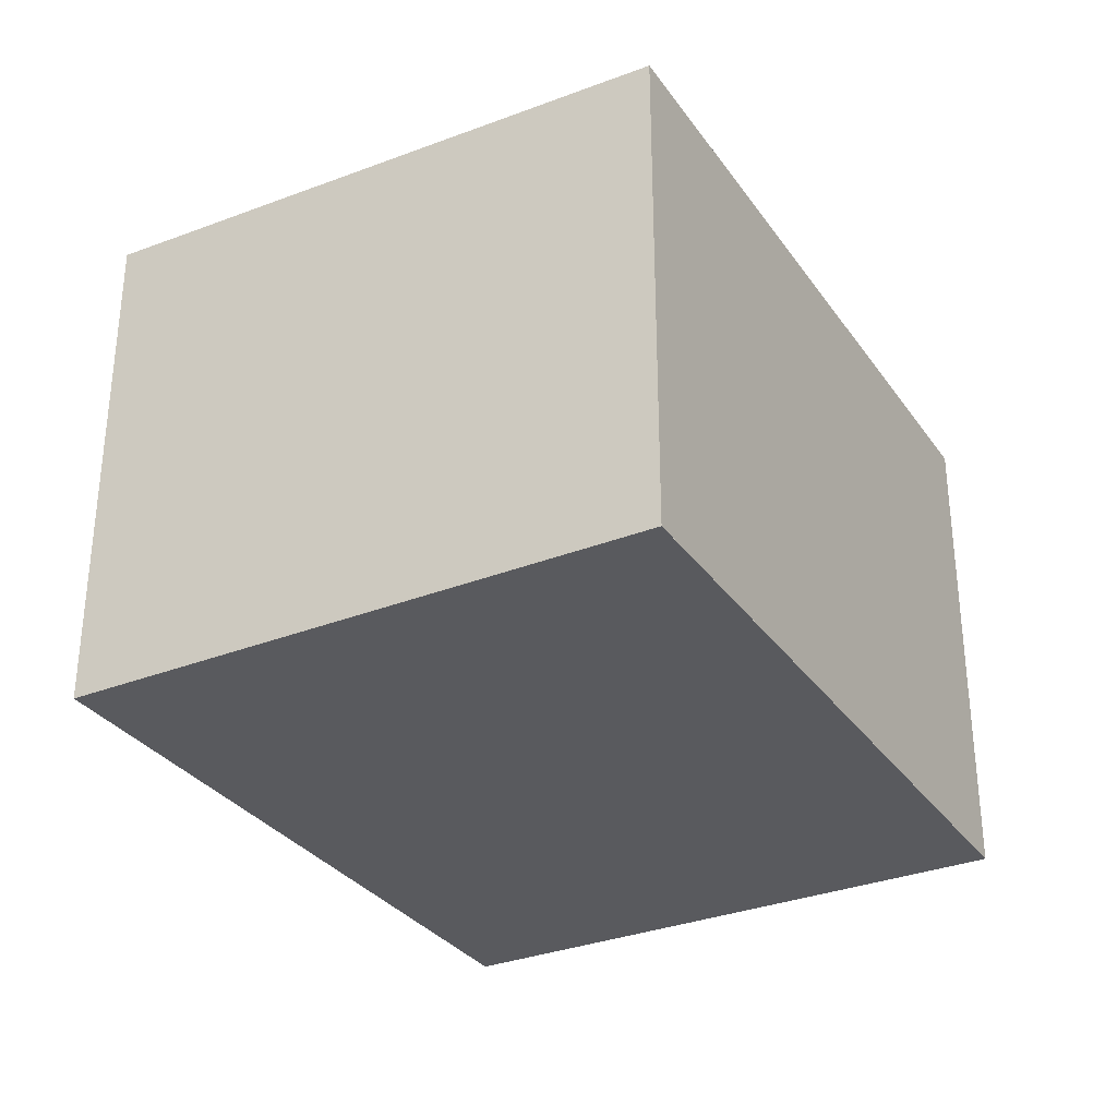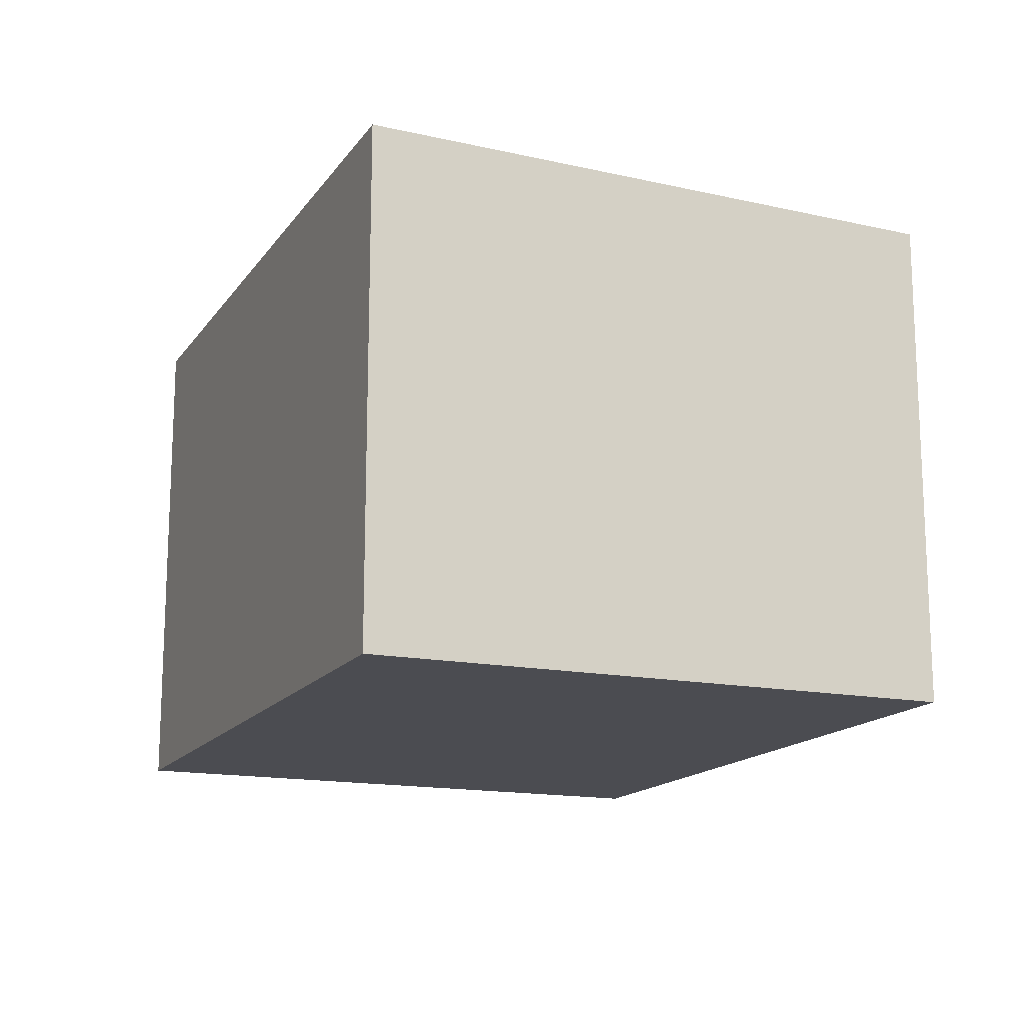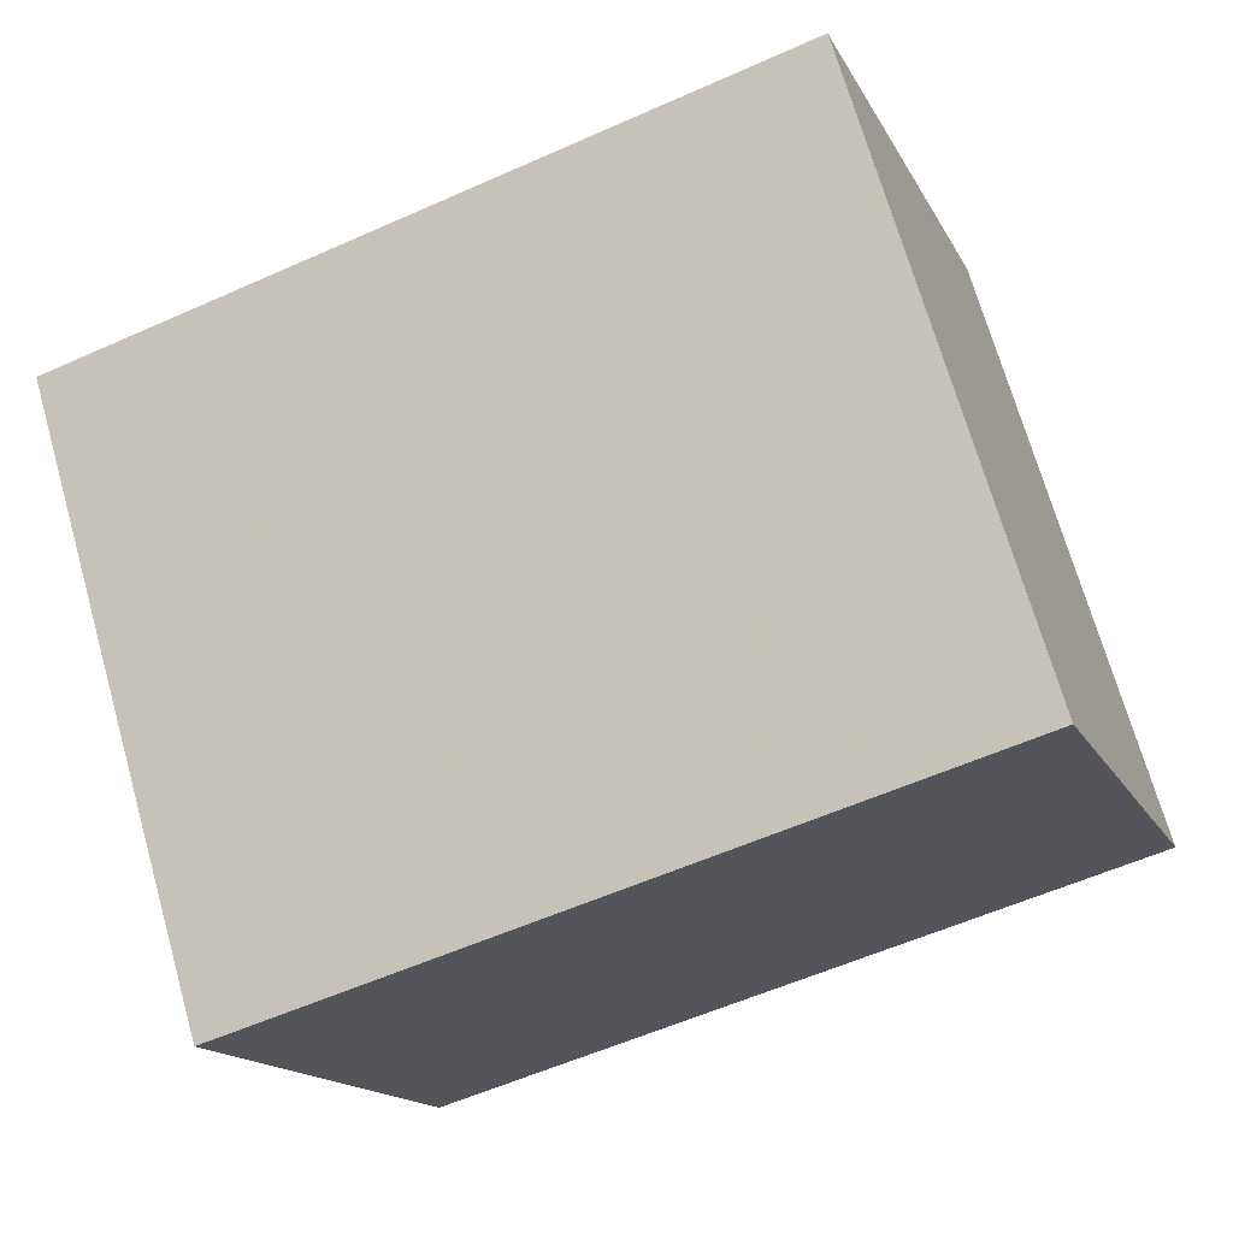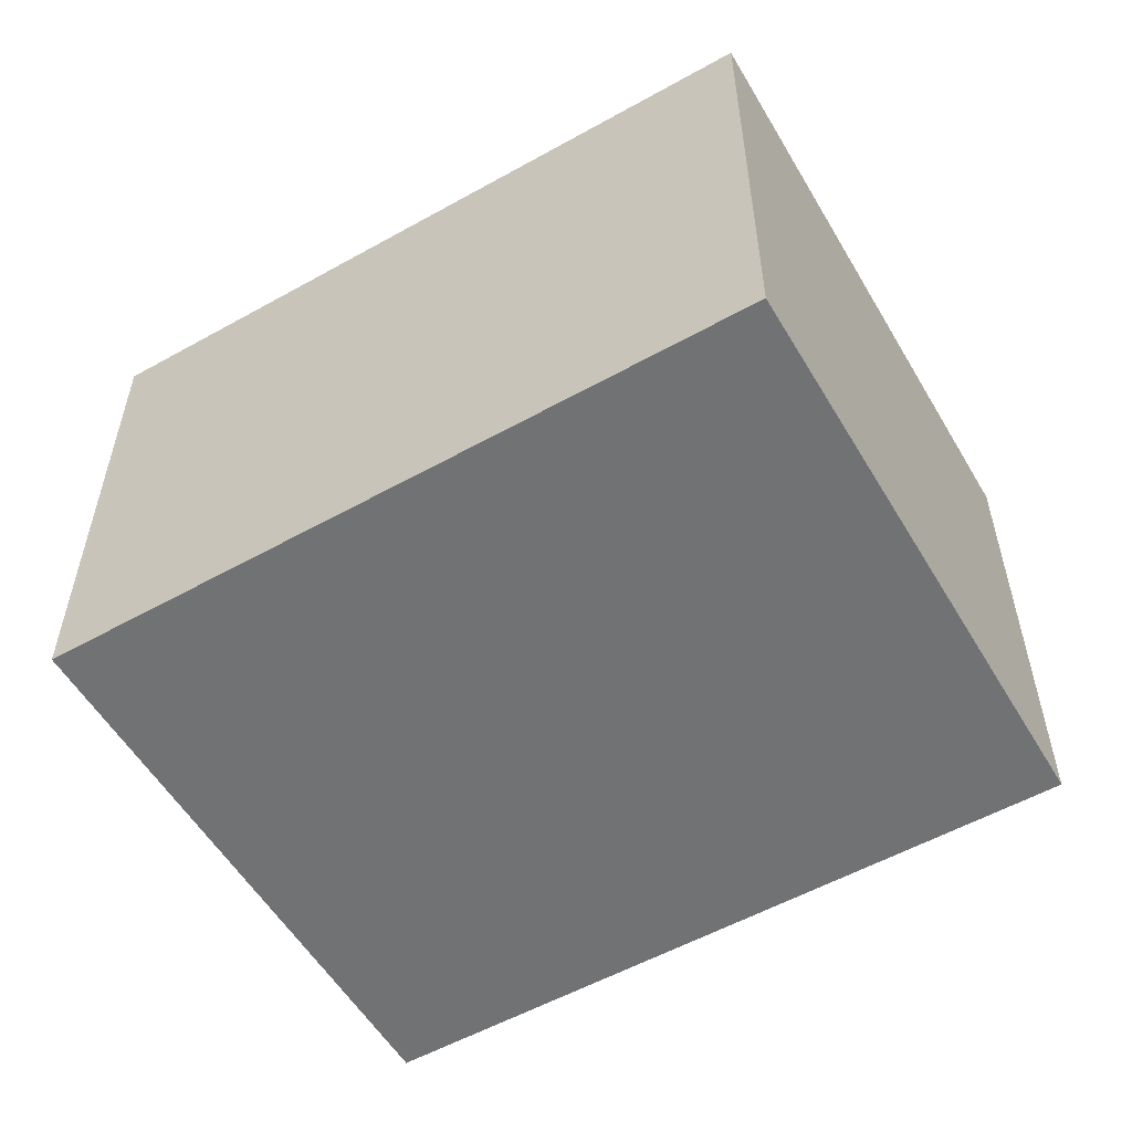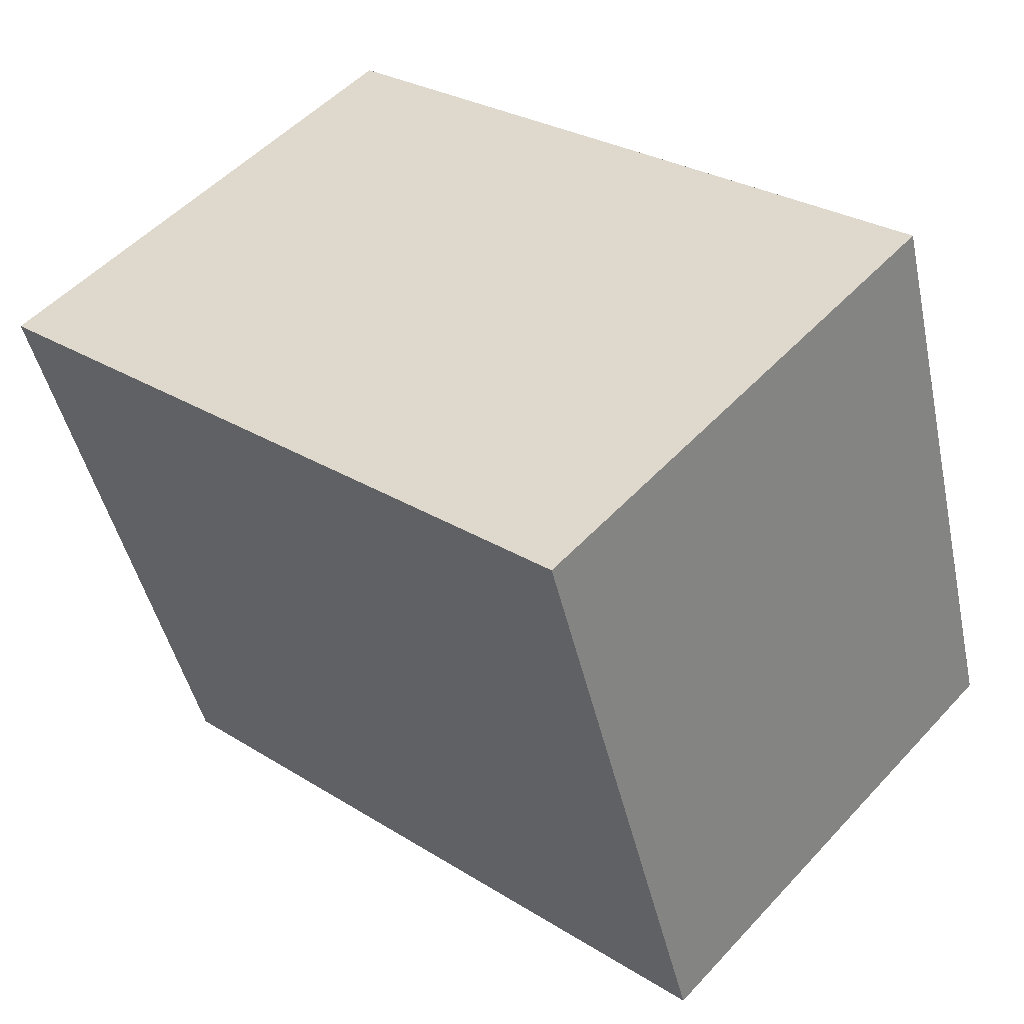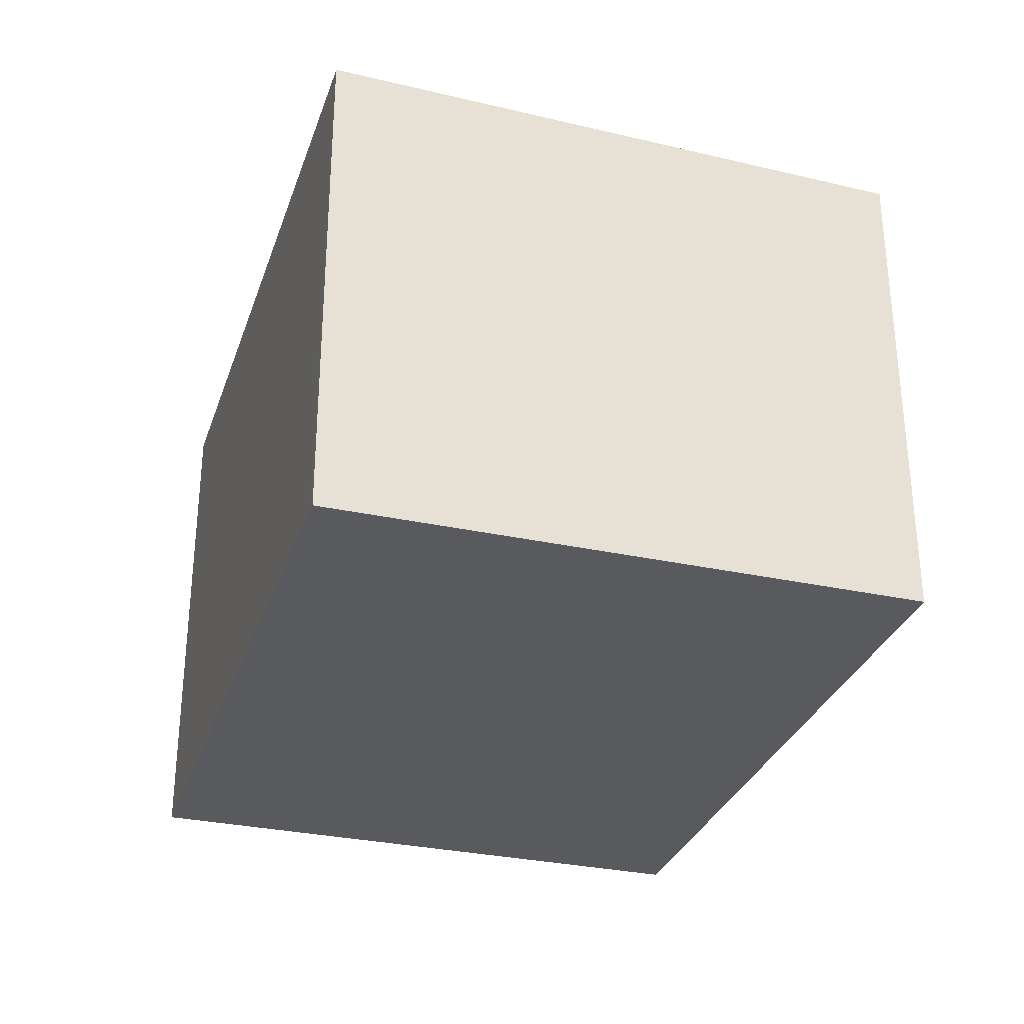
<metadata>
{"format":"obj","ext":"obj","renderer":"f3d","projection":"perspective","resolution":1024,"background":"white","views":[{"elev":-31.7,"azim":-44.5,"up":"+Z"},{"elev":-15.5,"azim":-96.7,"up":"+Z"},{"elev":-15.6,"azim":19.2,"up":"+Y"},{"elev":-55.5,"azim":-133.3,"up":"+Z"},{"elev":51.8,"azim":41.2,"up":"+Y"},{"elev":-31.0,"azim":-91.0,"up":"+Z"}]}
</metadata>
<code>
v -1765 -2563 2.657
v -1766 -2560 2.735
v -1762 -2559 2.728
v -1761 -2562 2.651
v -1761 -2562 2.651
v -1762 -2559 2.728
v -1765 -2563 2.658
v -1761 -2562 2.651
v -1761 -2562 2.651
v -1766 -2560 2.735
v -1762 -2559 2.728
v -1762 -2559 2.728
v -1766 -2560 2.734
v -1766 -2560 2.735
v -1765 -2563 2.658
v -1765 -2563 2.657
v -1765 -2563 2.658
v -1765 -2563 2.657
v -1765 -2563 0
v -1765 -2563 -4.441e-16
v -1766 -2560 2.735
v -1766 -2560 2.735
v -1766 -2560 -4.441e-16
v -1766 -2560 0
v -1762 -2559 2.728
v -1762 -2559 2.728
v -1762 -2559 0
v -1762 -2559 -4.441e-16
v -1761 -2562 2.651
v -1761 -2562 2.651
v -1761 -2562 0
v -1761 -2562 -4.441e-16
v -1765 -2563 2.657
v -1761 -2562 2.651
v -1761 -2562 -4.441e-16
v -1765 -2563 0
v -1762 -2559 2.728
v -1762 -2559 2.728
v -1762 -2559 0
v -1762 -2559 0
v -1766 -2560 2.735
v -1765 -2563 2.658
v -1765 -2563 -4.441e-16
v -1766 -2560 0
v -1761 -2562 2.651
v -1761 -2562 2.651
v -1761 -2562 0
v -1761 -2562 0
v -1766 -2560 2.735
v -1766 -2560 2.735
v -1766 -2560 0
v -1766 -2560 -4.441e-16
v -1761 -2562 2.651
v -1762 -2559 2.728
v -1762 -2559 -4.441e-16
v -1761 -2562 0
v -1762 -2559 2.728
v -1766 -2560 2.735
v -1766 -2560 0
v -1762 -2559 0
v -1765 -2563 2.657
v -1765 -2563 2.657
v -1765 -2563 0
v -1765 -2563 0
v -1765 -2563 0
v -1766 -2560 0
v -1762 -2559 0
v -1761 -2562 0
f 9 4 5 8
f 15 8 5 16
f 13 11 8 15
f 12 9 8 11
f 14 6 11 13
f 11 6 3 12
f 13 10 2 14
f 15 7 10 13
f 16 1 7 15
f 18 19 20 17
f 22 23 24 21
f 26 27 28 25
f 30 31 32 29
f 34 35 36 33
f 38 39 40 37
f 42 43 44 41
f 46 47 48 45
f 50 51 52 49
f 54 55 56 53
f 58 59 60 57
f 62 63 64 61
f 66 67 68 65

</code>
